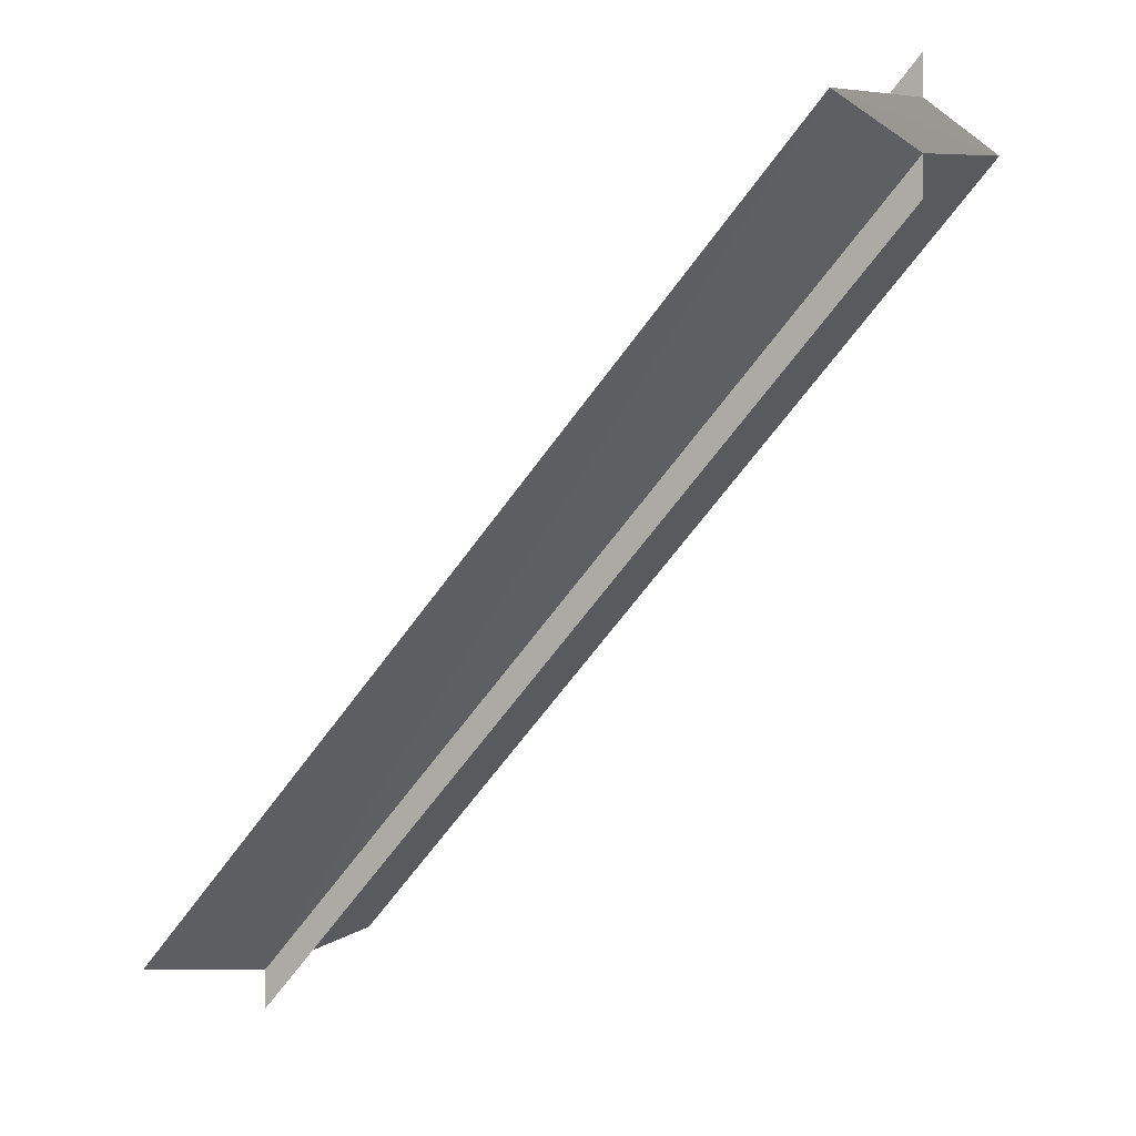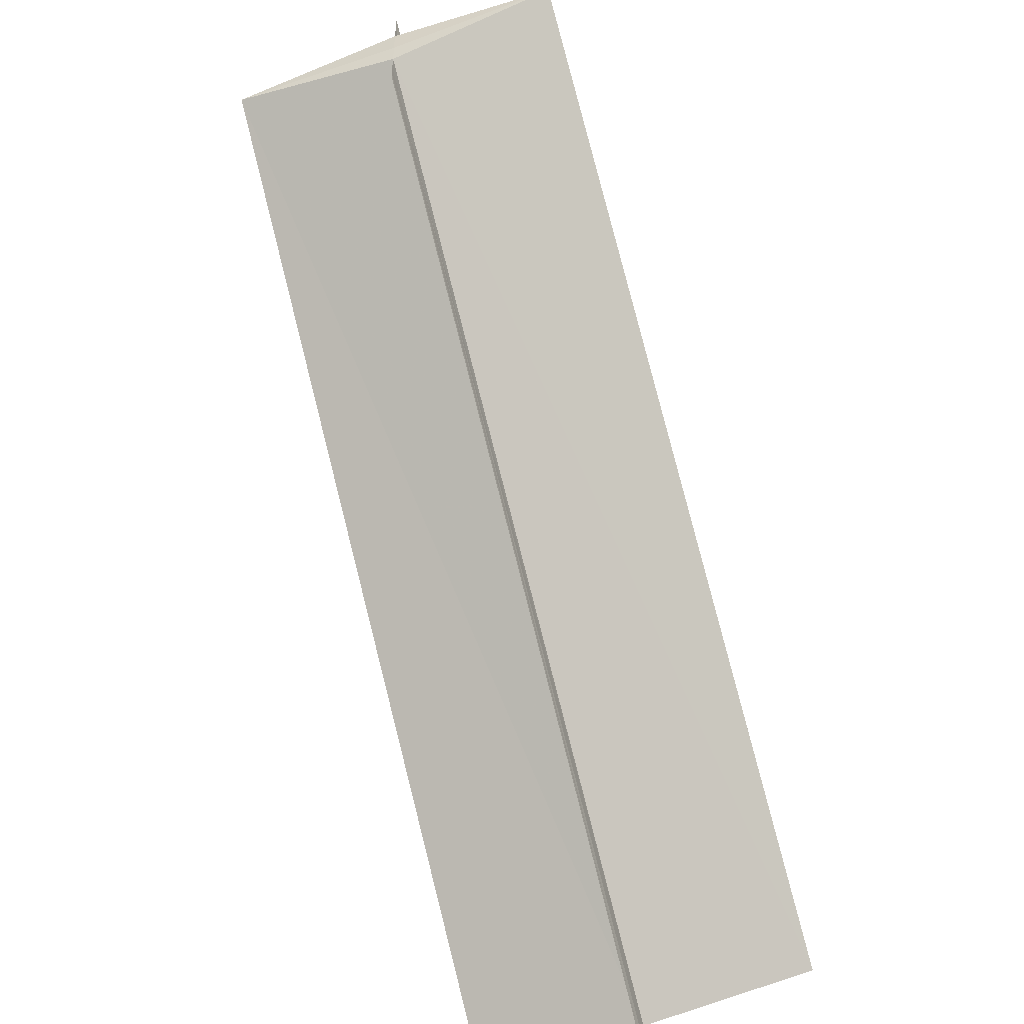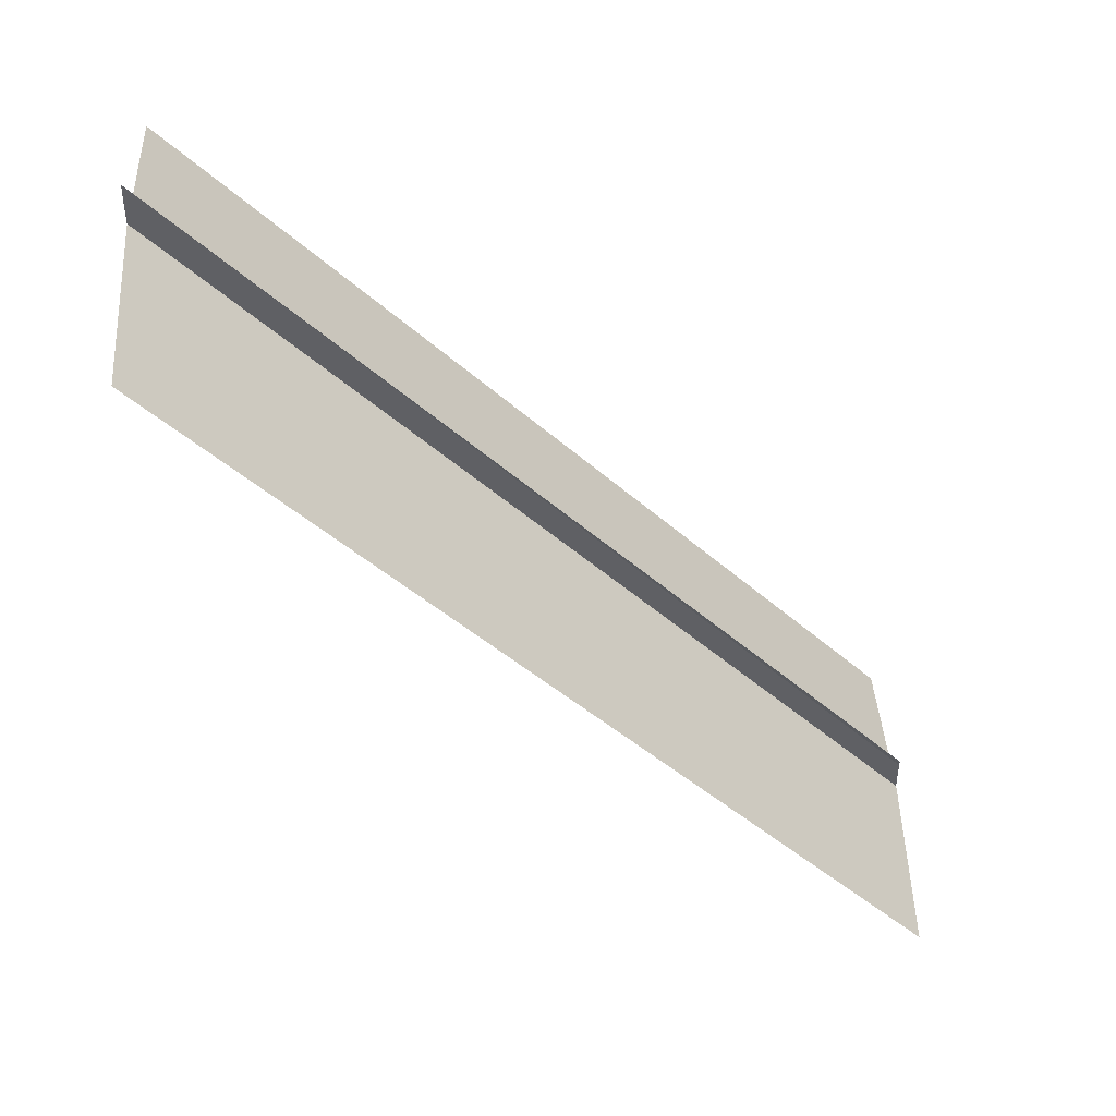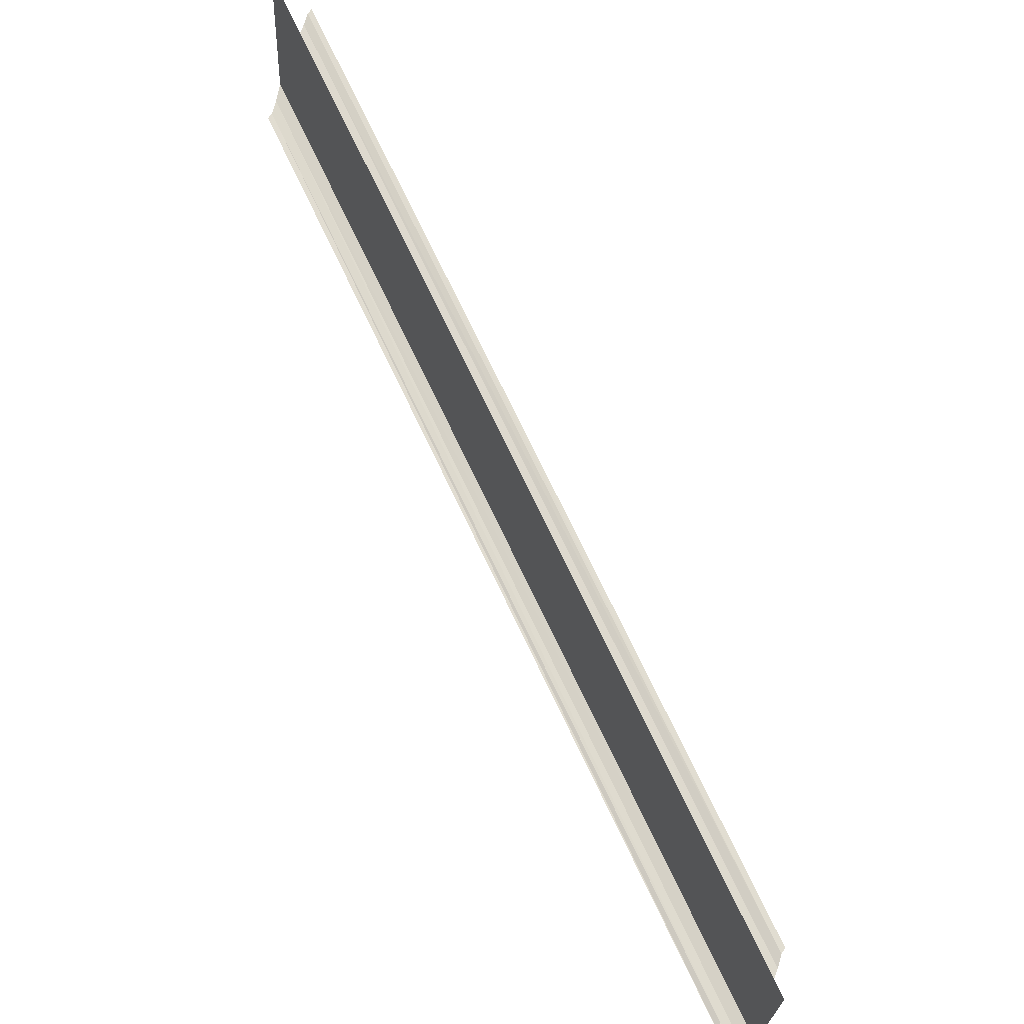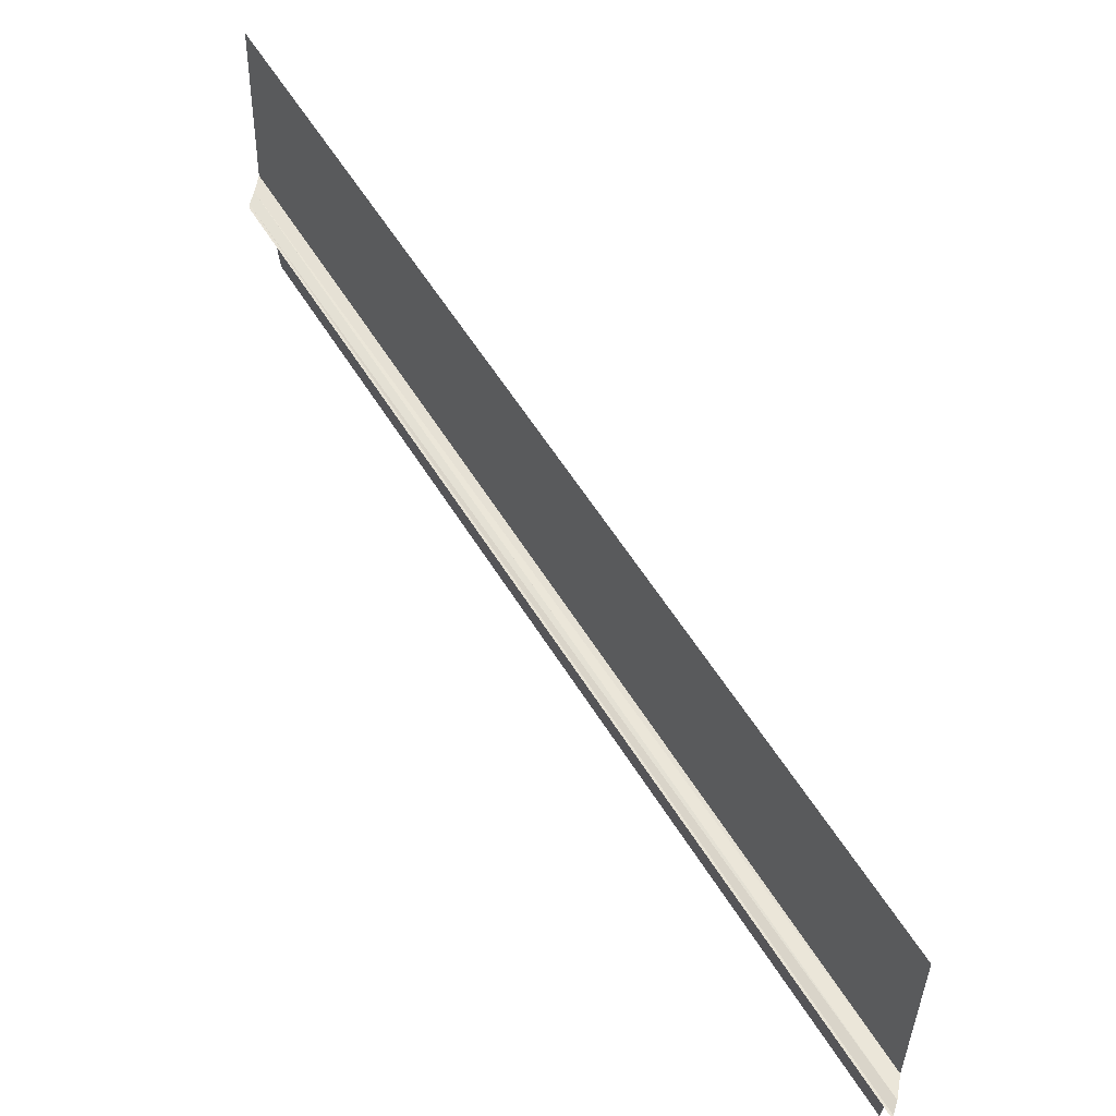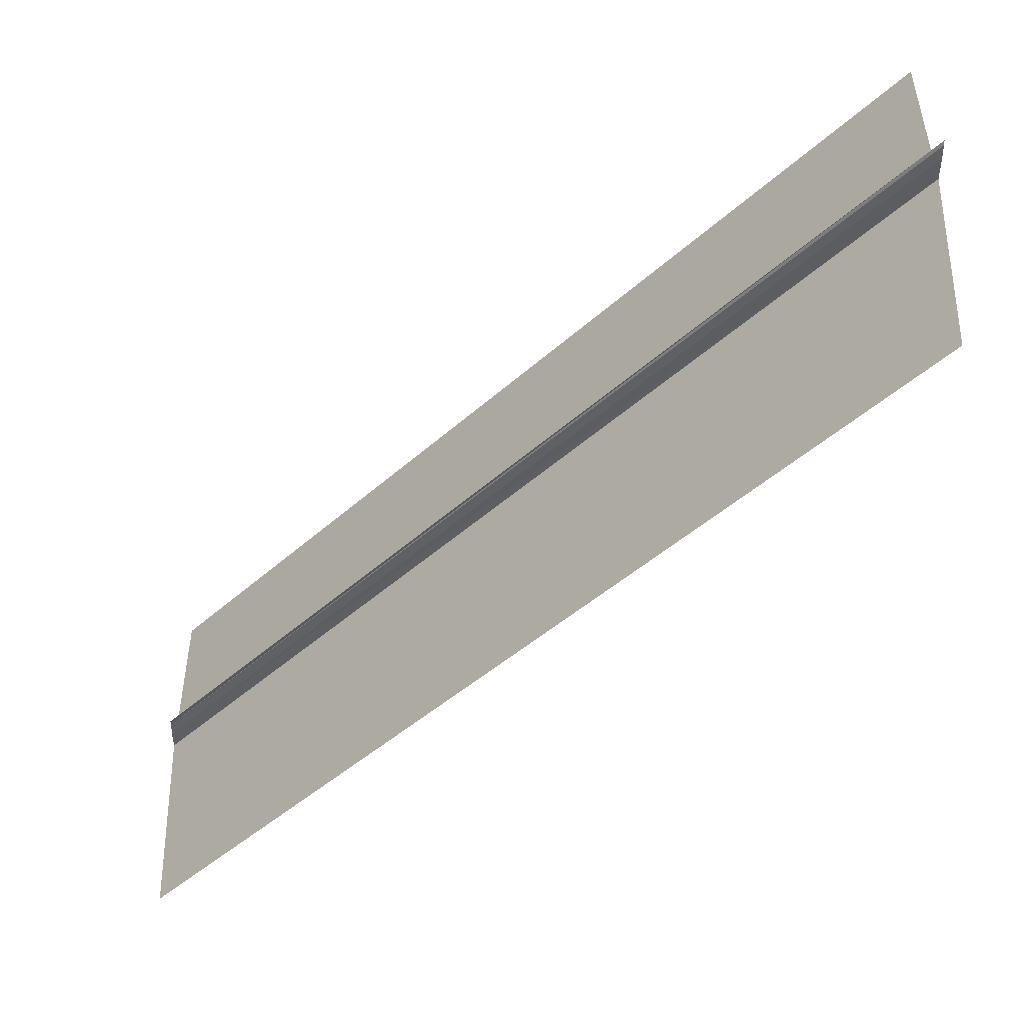
<metadata>
{"format":"obj","ext":"obj","renderer":"f3d","projection":"perspective","resolution":1024,"background":"white","views":[{"elev":-0.7,"azim":31.5,"up":"+Z"},{"elev":-50.5,"azim":111.1,"up":"+Z"},{"elev":44.0,"azim":177.1,"up":"+Z"},{"elev":73.9,"azim":17.9,"up":"+Y"},{"elev":60.6,"azim":-168.8,"up":"+Y"},{"elev":-43.4,"azim":0.4,"up":"+Y"}]}
</metadata>
<code>
o 18289
v 2167 1873 12
v 2167 1873 12
v 2167 1873 12.05
v 2167 1873 12
v 2167 1873 12.04
v 2167 1873 12
v 2167 1873 12
v 2167 1873 12.04
v 2167 1873 12
v 2167 1873 12.04
v 2167 1873 12
v 2167 1873 12.04
v 2167 1873 12.05
v 2167 1873 12.04
v 2167 1873 12.05
v 2167 1873 12.04
v 2167 1873 12.05
v 2167 1873 12
v 2167 1873 12.05
v 2167 1873 12.05
v 2167 1873 12.05
v 2167 1873 12
v 2167 1873 12
v 2167 1873 12.05
v 2167 1873 12.05
v 2167 1873 12
v 2167 1873 12
v 2167 1873 12
v 2167 1873 12
v 2167 1873 12
v 2167 1873 12.05
v 2167 1873 12
v 2167 1873 12.05
v 2167 1873 12.05
v 2167 1873 12
v 2167 1873 12.01
v 2167 1873 12.01
v 2167 1873 12.05
v 2167 1873 12.05
v 2167 1873 12.01
v 2167 1873 12.01
v 2167 1873 12.01
v 2167 1873 12.05
v 2167 1873 12.01
v 2167 1873 12
v 2167 1873 12.01
v 2167 1873 12.01
v 2167 1873 12.05
v 2167 1873 12.01
v 2167 1873 12.05
v 2167 1873 12
v 2167 1873 12
v 2167 1873 12.04
v 2167 1873 12
v 2167 1873 12
v 2167 1873 12.04
v 2167 1873 12.04
v 2167 1873 12
v 2167 1873 12
v 2167 1873 12
v 2167 1873 12.04
f 1 2 3
f 4 2 5
f 4 6 5
f 7 6 8
f 8 9 10
f 5 9 10
f 5 11 12
f 13 11 14
f 15 13 16
f 15 16 17
f 16 18 19
f 15 19 20
f 15 20 21
f 22 18 11
f 22 11 23
f 24 23 25
f 22 26 27
f 22 28 26
f 29 28 24
f 30 26 31
f 31 32 33
f 34 32 33
f 35 36 24
f 24 37 38
f 39 37 38
f 40 36 39
f 40 41 39
f 39 42 43
f 44 45 34
f 44 46 34
f 47 46 48
f 34 49 50
f 48 49 50
f 51 52 53
f 51 54 53
f 53 55 56
f 57 55 56
f 58 52 57
f 58 59 57
f 57 60 61

</code>
